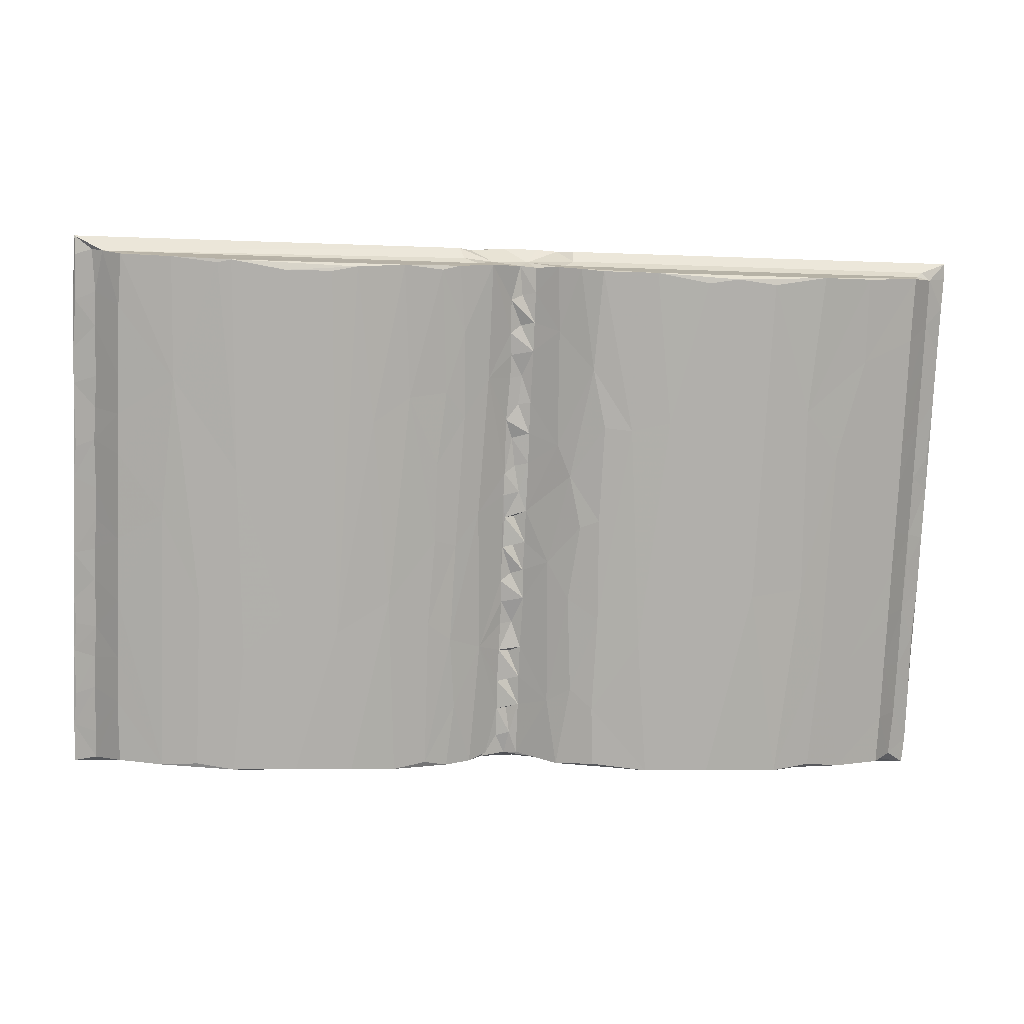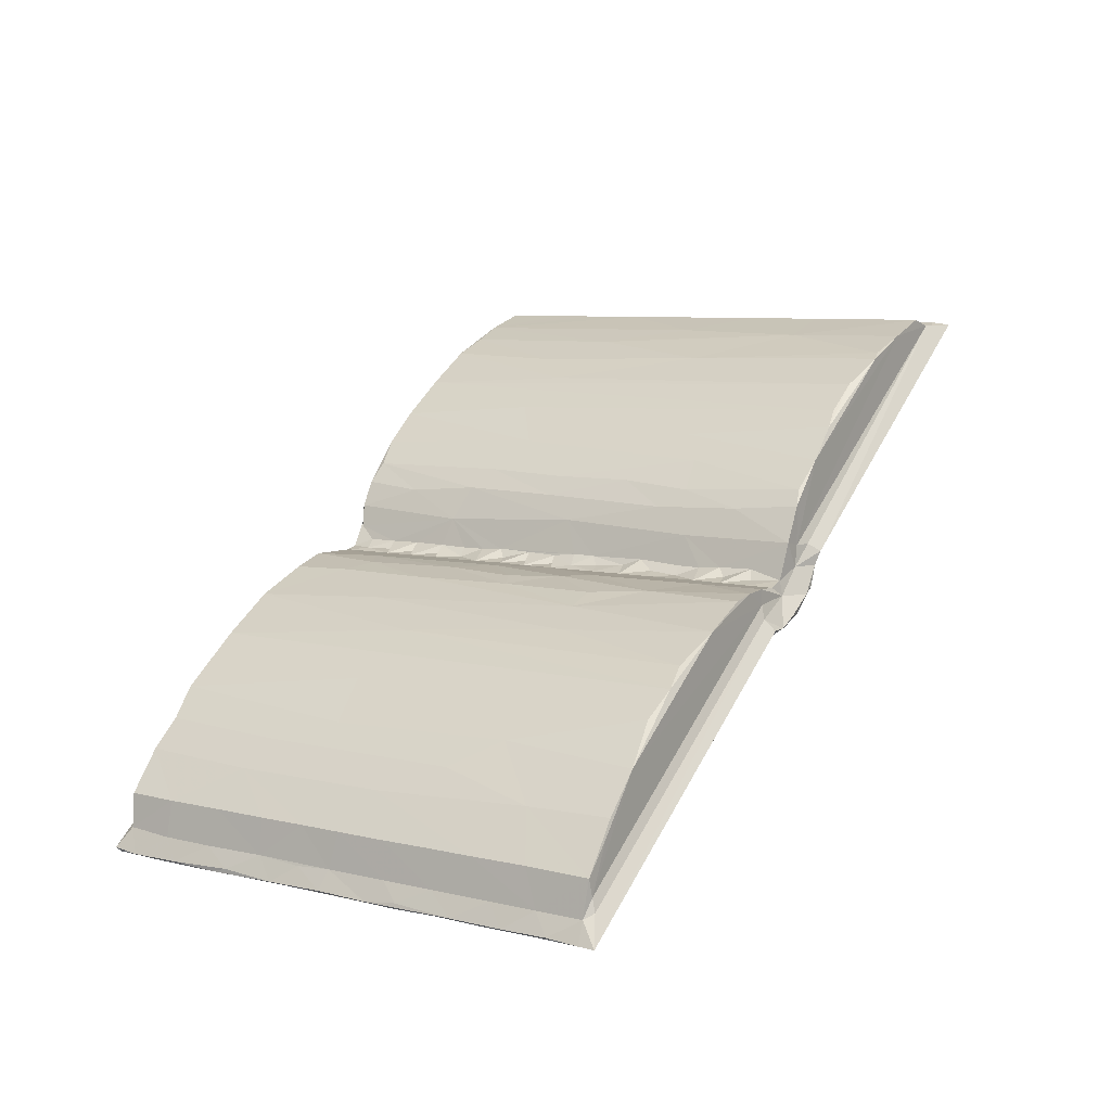
<metadata>
{"format":"obj","ext":"obj","renderer":"f3d","projection":"perspective","resolution":1024,"background":"white","views":[{"elev":-7.8,"azim":-7.1,"up":"+Y"},{"elev":46.5,"azim":116.6,"up":"+Z"}]}
</metadata>
<code>
v -0.4896 -0.2797 -0.1277
v -0.4929 -0.2834 -0.1198
v -0.4682 -0.2796 -0.1089
v -0.4942 -0.242 -0.106
v -0.4906 -0.2409 -0.1137
v -0.4685 -0.2503 -0.09836
v -0.4498 -0.2788 -0.09243
v -0.4389 -0.2839 -0.07711
v -0.4417 -0.2181 -0.05449
v -0.4903 -0.1918 -0.09595
v -0.4913 -0.2066 -0.09112
v -0.4698 -0.2002 -0.08149
v -0.494 -0.1581 -0.07532
v -0.49 -0.1522 -0.08182
v -0.4699 -0.1656 -0.06913
v -0.4416 -0.1688 -0.03665
v -0.39 -0.2892 -0.06292
v -0.3084 -0.295 -0.04718
v -0.05333 -0.2792 -0.1062
v -0.3501 -0.288 -0.0524
v -0.3498 -0.1067 0.01304
v -0.4912 -0.1278 -0.06297
v -0.4906 -0.1059 -0.06513
v -0.494 -0.1001 -0.05498
v -0.468 -0.1321 -0.05545
v -0.4697 -0.07917 -0.03774
v -0.4412 -0.1065 -0.01385
v -0.4417 -0.03811 0.01034
v -0.4942 -0.04928 -0.03597
v -0.4903 -0.03853 -0.04089
v -0.4698 -0.04586 -0.02588
v -0.494 -0.00522 -0.02023
v -0.4682 -0.01267 -0.01259
v -0.4905 0.01351 -0.02199
v -0.4682 0.02073 -0.000689
v -0.4902 0.08141 0.00228
v -0.3918 -0.01355 0.03576
v -0.05917 -0.2831 -0.1205
v -0.2992 -0.165 0.0007168
v -0.1251 -0.2941 -0.04982
v -0.2378 -0.2938 -0.04113
v -0.2561 -0.1263 0.0184
v -0.05843 -0.2797 -0.1278
v -0.02054 -0.2784 -0.09335
v -0.1744 -0.2946 -0.04335
v -0.1949 -0.1423 0.01282
v -0.067 -0.01187 -0.03134
v -0.1334 0.1165 0.0149
v -0.06338 -0.2887 -0.06431
v -0.08925 -0.286 -0.05396
v -0.06994 -0.1558 -0.08316
v -0.137 -0.1062 0.01998
v -0.09083 -0.1307 0.002239
v -0.06408 -0.1466 -0.01221
v -0.02705 -0.2734 -0.1408
v -0.01811 -0.2202 -0.1224
v -0.035 -0.2837 -0.07794
v -0.02022 -0.2721 -0.1161
v 0.02308 -0.2758 -0.1401
v 0.006201 -0.2727 -0.1444
v -0.01443 -0.274 -0.09108
v 0.008678 -0.2731 -0.1035
v 0.0261 -0.2713 -0.1167
v -0.001819 -0.2535 -0.09313
v -0.05662 -0.2218 -0.04305
v -0.05201 -0.2383 -0.1151
v -0.05142 -0.1841 -0.09564
v 0.01384 -0.25 -0.09194
v -0.002055 -0.2224 -0.082
v -0.02094 -0.1367 -0.09207
v 0.008809 -0.1679 -0.1054
v -0.02778 -0.1529 -0.03565
v 0.009152 -0.2206 -0.08459
v -0.002874 -0.1906 -0.07077
v 0.009048 -0.1879 -0.07318
v -0.002387 -0.1548 -0.0578
v -0.05215 -0.142 -0.08114
v 0.01436 -0.134 -0.09594
v -0.02501 -0.09892 -0.07626
v 0.006626 -0.1077 -0.08392
v -0.05123 -0.1014 -0.06594
v -0.06171 -0.04198 0.02414
v -0.03555 -0.004234 0.02322
v 0.008994 -0.1552 -0.0618
v -0.002013 -0.1245 -0.04769
v 0.01148 -0.1218 -0.04932
v -0.00378 -0.07622 -0.02886
v -0.01766 -0.05769 -0.06398
v -0.001845 -0.0995 -0.03834
v -0.05229 -0.03169 -0.04054
v -0.01958 -0.01132 -0.04677
v -0.03217 0.005826 -0.03722
v 0.00782 -0.06686 -0.02876
v -0.002895 -0.03812 -0.01602
v 0.00902 -0.03495 -0.01831
v -0.005178 0.01176 -0.04293
v 0.02523 0.008544 -0.04149
v -0.004575 0.01957 0.006353
v -0.00169 -0.004745 -0.004618
v 0.008968 -0.002207 -0.00692
v -0.3805 0.1297 0.09078
v -0.31 0.03097 0.06989
v -0.1601 0.08569 0.09205
v -0.182 0.2473 0.1522
v -0.1203 0.114 0.09639
v -0.08625 -0.0384 0.03439
v -0.08661 0.04508 0.06453
v -0.004332 0.04372 0.01473
v -0.4941 0.03364 -0.006666
v -0.4913 0.0666 0.007271
v -0.4702 0.07311 0.01672
v -0.4026 0.1154 0.01449
v -0.06564 0.1062 0.01114
v -0.05105 0.02762 -0.01973
v -0.0204 0.1197 0.0009008
v -0.05108 0.08559 0.001164
v -0.0146 0.0376 -0.02999
v 0.01331 0.06085 -0.02285
v 0.02957 0.1533 0.01103
v -0.02703 0.1535 0.0128
v 0.008211 0.1556 0.008577
v -0.4415 0.05274 0.04316
v -0.4418 0.09547 0.05836
v -0.4691 0.1076 0.02962
v -0.4937 0.1347 0.03035
v -0.4903 0.1344 0.02145
v -0.4683 0.141 0.04272
v -0.494 0.1733 0.04344
v -0.4912 0.1944 0.04302
v -0.4694 0.194 0.06074
v -0.4418 0.1364 0.07309
v -0.3988 0.1459 0.02499
v -0.4414 0.2085 0.09929
v -0.3137 0.1382 0.02114
v -0.3336 0.2491 0.1443
v -0.4944 0.2308 0.06164
v -0.4898 0.2398 0.05934
v -0.4915 0.2224 0.06334
v -0.4689 0.2302 0.07409
v -0.4901 0.2885 0.07695
v -0.4911 0.2702 0.08058
v -0.4729 0.2745 0.08799
v -0.4605 0.2705 0.09812
v -0.4393 0.262 0.1195
v -0.4926 0.2906 0.08307
v -0.06033 0.2404 0.05946
v -0.384 0.2568 0.1346
v -0.3189 0.2518 0.148
v -0.2603 0.2414 0.1507
v -0.2247 0.1555 0.02894
v -0.2098 0.2417 0.1516
v -0.1679 0.1371 0.02069
v -0.06842 0.2885 0.07687
v -0.04396 0.2691 0.1009
v -0.06379 0.2907 0.08322
v -0.05914 0.2766 0.09253
v -0.1302 0.2522 0.1478
v -0.07871 0.1221 0.08987
v -0.08774 0.2502 0.1387
v -0.0565 0.09791 0.07199
v -0.02936 0.1433 0.07203
v 0.01314 0.02396 0.00687
v 0.007373 0.05316 0.01482
v 0.002635 0.08383 0.02568
v -0.005117 0.1024 0.03614
v -0.05055 0.1361 0.01873
v -0.05158 0.203 0.04358
v -0.02429 0.1976 0.0302
v 0.008411 0.1208 0.03907
v -0.002212 0.1488 0.05085
v -0.01195 0.1806 0.02108
v 0.02083 0.1757 0.01898
v -0.003776 0.197 0.0695
v -0.001784 0.1737 0.05996
v 0.01138 0.1519 0.04934
v -0.05995 0.1879 0.1062
v -0.06763 0.2566 0.1338
v -0.01947 0.2698 0.0544
v -0.04958 0.2906 0.07474
v 0.007823 0.2064 0.06959
v -0.004563 0.2325 0.08271
v 0.02287 0.2761 0.05554
v 0.0082 0.2387 0.08083
v 0.004454 0.2699 0.09124
v -0.02913 0.2637 0.1155
v -0.02655 0.296 0.06411
v -0.02674 0.2753 0.08569
v -0.01173 0.2964 0.06615
v 0.01435 0.2962 0.05941
v 0.01358 0.2773 0.07977
v 0.03988 -0.2747 -0.139
v 0.02269 -0.273 -0.09763
v 0.0645 -0.2793 -0.1081
v 0.04416 -0.2788 -0.09242
v 0.06648 -0.2868 -0.0698
v 0.06483 -0.2804 -0.1273
v 0.06709 -0.276 -0.1273
v 0.06747 -0.2832 -0.1204
v 0.05335 -0.2143 -0.05186
v 0.07834 -0.2016 -0.0335
v 0.1072 -0.2877 -0.0545
v 0.1036 -0.2248 -0.03252
v 0.03008 -0.2404 -0.1279
v 0.06324 -0.237 -0.1133
v 0.0293 -0.1601 -0.09918
v 0.06034 -0.2018 -0.1016
v 0.05362 -0.1669 -0.09119
v 0.07447 -0.1441 -0.07978
v 0.02266 -0.2173 -0.07765
v 0.02209 -0.1851 -0.06639
v 0.02209 -0.1511 -0.05426
v 0.1343 -0.2922 -0.05495
v 0.5004 -0.2795 -0.1282
v 0.5029 -0.2833 -0.1203
v 0.1688 -0.2955 -0.046
v 0.501 -0.1086 -0.06696
v 0.1528 -0.1517 0.00341
v 0.105 -0.1233 0.004573
v 0.2034 -0.08353 0.0335
v 0.06536 -0.1271 -0.07391
v 0.02791 -0.1147 -0.08374
v 0.02335 -0.09546 -0.03317
v 0.04735 -0.05669 0.0007752
v 0.03252 -0.06861 -0.06532
v 0.05482 -0.08958 -0.06327
v 0.0214 -0.06384 -0.02284
v 0.07107 -0.09931 -0.0001007
v 0.06883 -0.06093 -0.04986
v 0.05301 -0.03711 -0.04504
v 0.02235 -0.03225 -0.01154
v 0.03506 -0.004111 -0.04172
v 0.06334 -0.00593 -0.03012
v 0.0222 0.002544 0.001065
v 0.05505 0.02557 -0.02181
v 0.07234 0.04714 -0.01091
v 0.241 -0.2946 -0.04122
v 0.3234 -0.2952 -0.04694
v 0.2433 0.2459 0.1532
v 0.2822 -0.09731 0.02847
v 0.4689 -0.2794 -0.1091
v 0.3516 -0.2911 -0.05804
v 0.4049 -0.2891 -0.0626
v 0.3655 -0.2873 -0.0521
v 0.3414 -0.08707 0.02499
v 0.3722 -0.1579 -0.006723
v 0.5007 -0.04125 -0.04271
v 0.4614 -0.2788 -0.0925
v 0.4573 -0.2837 -0.0774
v 0.458 -0.2315 -0.05906
v 0.4997 -0.1592 -0.08517
v 0.4103 -0.1658 -0.01958
v 0.4579 -0.1701 -0.03691
v 0.4814 -0.2733 -0.1036
v 0.4843 -0.224 -0.08785
v 0.5052 -0.2548 -0.112
v 0.5016 -0.2208 -0.1073
v 0.5046 -0.2024 -0.09281
v 0.505 -0.1531 -0.07789
v 0.4846 -0.1691 -0.06831
v 0.4582 -0.1127 -0.01637
v 0.458 -0.06275 0.001538
v 0.484 -0.1022 -0.04372
v 0.5023 -0.1357 -0.06656
v 0.505 -0.07809 -0.04847
v 0.4866 -0.05287 -0.02788
v 0.4844 -0.01593 -0.01312
v 0.5009 0.01173 -0.02353
v 0.4582 -0.0181 0.01765
v 0.5046 -0.01781 -0.02556
v 0.06724 0.03648 0.04689
v 0.08073 -0.02028 0.03289
v 0.1011 -0.01425 0.04241
v 0.1747 0.09221 0.09413
v 0.1326 0.08387 0.08479
v 0.2857 0.2416 0.1502
v 0.3337 0.1079 0.0966
v 0.4099 -0.001419 0.03973
v 0.3735 0.06204 0.07226
v 0.4584 0.03423 0.03637
v 0.4844 0.04917 0.01046
v 0.03056 0.03795 -0.02748
v 0.03451 0.1164 0.002217
v 0.05569 0.0892 0.00151
v 0.07212 0.1429 0.02357
v 0.5018 0.07227 -0.00182
v 0.5004 0.1164 0.0141
v 0.5052 0.03773 -0.006906
v 0.5017 0.07161 0.008224
v 0.0225 0.05563 0.02046
v 0.05244 0.07186 0.05052
v 0.02206 0.08813 0.03196
v 0.1024 0.08775 0.07962
v 0.08697 0.1507 0.09724
v 0.02209 0.1222 0.04405
v 0.04889 0.1951 0.09251
v 0.05514 0.1458 0.0209
v 0.02269 0.1776 0.06491
v 0.05446 0.1858 0.03578
v 0.06874 0.2592 0.1276
v 0.07372 0.2127 0.04868
v 0.1518 0.2518 0.1486
v 0.03204 0.2319 0.0427
v 0.0227 0.2084 0.07548
v 0.02274 0.2403 0.08681
v 0.06211 0.2407 0.05862
v 0.02176 0.2674 0.09531
v 0.04536 0.2639 0.1143
v 0.09239 0.2547 0.137
v 0.02673 0.2955 0.06842
v 0.0489 0.2935 0.07046
v 0.0543 0.269 0.1009
v 0.06502 0.2767 0.09216
v 0.06753 0.2885 0.07607
v 0.06641 0.2908 0.08257
v 0.2096 0.2411 0.1507
v 0.5009 0.2882 0.07595
v 0.3445 0.2525 0.1467
v 0.4744 0.2765 0.09235
v 0.4653 0.2691 0.1008
v 0.5052 0.2907 0.08251
v 0.458 0.0794 0.05287
v 0.458 0.1348 0.07282
v 0.4006 0.1666 0.1031
v 0.5007 0.2321 0.05571
v 0.4576 0.1949 0.09462
v 0.4845 0.104 0.03012
v 0.4844 0.1689 0.05363
v 0.5012 0.1646 0.0316
v 0.5048 0.1354 0.02909
v 0.5048 0.1918 0.04891
v 0.3985 0.2552 0.1355
v 0.4168 0.2593 0.1277
v 0.4583 0.2621 0.1183
v 0.4844 0.219 0.07147
v 0.4844 0.2685 0.08927
v 0.5046 0.2401 0.06741
v 0.5056 0.274 0.07778
f 2 3 4
f 3 6 4
f 7 8 3
f 3 8 9
f 1 4 5
f 1 2 4
f 5 4 10
f 4 12 11
f 4 6 12
f 4 13 10
f 4 11 13
f 1 5 14
f 5 10 14
f 11 12 15
f 3 9 6
f 6 9 12
f 15 12 16
f 12 9 16
f 7 17 8
f 7 18 17
f 3 19 7
f 17 18 20
f 8 17 9
f 9 17 16
f 17 20 21
f 10 13 14
f 11 15 13
f 14 24 23
f 14 13 24
f 13 22 24
f 13 25 22
f 13 15 25
f 22 26 24
f 22 25 26
f 15 16 25
f 16 27 25
f 25 27 26
f 26 27 28
f 23 24 29
f 24 26 29
f 23 29 30
f 29 26 31
f 29 33 32
f 29 31 33
f 30 32 34
f 30 29 32
f 26 28 31
f 31 28 33
f 30 34 36
f 16 17 27
f 27 17 37
f 23 30 14
f 30 36 14
f 2 1 38
f 20 18 39
f 7 40 18
f 20 39 21
f 18 41 42
f 18 42 39
f 19 44 7
f 7 44 40
f 18 45 41
f 18 40 45
f 41 45 46
f 47 14 48
f 2 19 3
f 2 38 19
f 38 1 43
f 44 49 40
f 40 49 50
f 43 1 51
f 45 40 52
f 40 50 52
f 52 50 53
f 50 54 53
f 43 56 55
f 44 57 49
f 38 58 19
f 19 58 44
f 55 59 43
f 55 60 59
f 43 59 58
f 43 58 38
f 44 61 57
f 44 58 63
f 59 63 58
f 44 64 61
f 44 62 64
f 50 49 65
f 56 43 66
f 43 51 66
f 51 67 66
f 66 67 56
f 55 56 60
f 61 64 69
f 67 70 56
f 56 71 60
f 49 57 65
f 57 72 65
f 50 65 54
f 61 72 57
f 72 61 69
f 69 74 72
f 74 76 72
f 1 14 51
f 14 47 51
f 51 77 67
f 67 77 70
f 70 71 56
f 70 78 71
f 70 77 79
f 78 70 80
f 70 79 80
f 65 72 54
f 51 47 81
f 51 81 77
f 53 54 82
f 72 83 54
f 76 85 72
f 76 86 85
f 77 81 79
f 79 88 80
f 87 83 72
f 85 89 72
f 87 72 89
f 47 90 81
f 81 88 79
f 81 90 88
f 90 91 88
f 90 92 91
f 47 92 90
f 87 93 94
f 91 92 96
f 88 97 80
f 88 91 97
f 91 96 97
f 94 98 87
f 83 87 98
f 94 99 98
f 33 28 35
f 17 21 37
f 27 37 28
f 37 21 101
f 21 39 102
f 39 42 102
f 46 103 104
f 46 45 52
f 46 52 103
f 52 53 106
f 52 106 105
f 53 82 106
f 54 83 82
f 83 98 108
f 32 35 109
f 32 33 35
f 32 109 34
f 109 111 110
f 109 35 111
f 34 109 36
f 36 48 14
f 36 112 48
f 48 113 47
f 47 113 114
f 47 114 92
f 113 116 114
f 114 116 115
f 92 117 96
f 92 114 117
f 114 115 117
f 117 118 96
f 117 119 118
f 117 115 119
f 115 120 121
f 115 121 119
f 28 122 35
f 111 35 122
f 122 123 111
f 111 123 124
f 36 109 125
f 109 110 125
f 36 125 126
f 110 124 125
f 110 111 124
f 125 124 127
f 126 125 128
f 126 128 129
f 125 130 128
f 125 127 130
f 127 124 131
f 36 126 112
f 124 123 131
f 112 126 132
f 126 129 132
f 127 131 130
f 130 131 133
f 28 37 122
f 122 101 123
f 122 37 101
f 21 102 101
f 112 132 134
f 123 101 131
f 131 101 133
f 129 128 136
f 128 130 138
f 128 138 136
f 138 130 139
f 129 136 137
f 137 136 140
f 136 138 141
f 138 142 141
f 138 139 142
f 130 133 139
f 139 143 142
f 139 133 143
f 133 144 143
f 136 145 140
f 136 141 145
f 141 142 145
f 142 143 145
f 129 137 132
f 132 137 146
f 137 140 146
f 133 101 144
f 101 147 144
f 101 135 147
f 135 148 147
f 143 144 147
f 102 42 149
f 132 150 134
f 101 102 135
f 102 148 135
f 102 149 148
f 42 41 149
f 41 46 151
f 46 104 151
f 112 134 48
f 134 150 152
f 134 152 48
f 41 151 149
f 132 146 150
f 146 140 153
f 143 155 145
f 143 156 155
f 140 145 153
f 156 143 154
f 143 147 154
f 154 147 157
f 147 148 157
f 149 104 148
f 148 104 157
f 149 151 104
f 153 145 155
f 52 105 103
f 105 106 107
f 152 150 48
f 105 107 158
f 113 48 146
f 103 105 157
f 105 158 159
f 106 82 107
f 107 82 160
f 82 83 160
f 107 160 158
f 83 161 160
f 108 161 83
f 108 163 164
f 164 165 108
f 161 108 165
f 113 166 116
f 116 166 115
f 113 167 166
f 166 120 115
f 166 168 120
f 165 169 170
f 165 170 161
f 120 168 171
f 120 171 121
f 121 171 172
f 170 174 161
f 169 175 170
f 173 161 174
f 158 176 159
f 158 160 176
f 160 161 176
f 48 150 146
f 103 157 104
f 157 105 159
f 159 177 157
f 157 177 154
f 113 146 167
f 166 167 168
f 167 178 168
f 146 153 179
f 167 146 178
f 173 180 181
f 168 178 171
f 171 178 172
f 178 182 172
f 181 183 184
f 159 176 177
f 177 176 185
f 176 161 185
f 181 185 173
f 161 173 185
f 146 179 178
f 179 186 178
f 153 155 179
f 187 155 156
f 187 179 155
f 154 187 156
f 179 187 188
f 186 179 188
f 178 189 182
f 188 187 190
f 190 187 184
f 186 188 189
f 178 186 189
f 154 177 185
f 154 185 187
f 187 185 184
f 185 181 184
f 60 191 59
f 44 63 62
f 62 68 64
f 62 192 68
f 59 193 63
f 62 194 192
f 62 63 194
f 194 195 192
f 191 196 59
f 191 197 196
f 198 193 196
f 59 196 193
f 63 193 194
f 195 200 199
f 195 202 200
f 191 60 203
f 64 68 69
f 69 68 73
f 60 71 203
f 71 205 203
f 203 205 206
f 203 204 197
f 191 203 197
f 204 203 206
f 206 205 207
f 206 207 208
f 206 208 204
f 68 192 209
f 68 209 73
f 192 195 199
f 192 199 209
f 69 209 74
f 73 209 69
f 74 209 75
f 209 210 75
f 74 210 76
f 75 210 74
f 209 199 210
f 211 210 199
f 194 212 195
f 198 196 213
f 198 213 214
f 195 212 201
f 201 202 195
f 212 215 201
f 201 215 202
f 212 194 215
f 204 208 216
f 202 217 218
f 202 215 217
f 215 219 217
f 71 78 205
f 205 78 207
f 207 78 220
f 80 221 78
f 78 221 220
f 207 220 208
f 76 210 84
f 210 211 84
f 84 211 76
f 76 211 86
f 199 223 211
f 222 211 223
f 85 86 89
f 221 224 225
f 86 211 222
f 89 222 87
f 86 222 89
f 199 200 227
f 199 227 223
f 200 218 227
f 221 225 220
f 225 228 220
f 221 80 224
f 87 222 93
f 222 226 93
f 93 226 94
f 94 226 95
f 226 223 230
f 226 230 95
f 222 223 226
f 80 231 224
f 80 97 231
f 224 231 229
f 231 232 229
f 94 230 99
f 95 230 94
f 230 223 233
f 99 230 100
f 230 233 100
f 225 224 228
f 224 229 228
f 229 232 228
f 200 202 218
f 208 220 228
f 208 228 216
f 228 232 216
f 215 237 236
f 194 237 215
f 204 216 197
f 215 236 219
f 238 236 239
f 219 236 238
f 196 197 213
f 198 214 193
f 214 240 193
f 193 240 194
f 194 241 237
f 236 237 239
f 241 243 237
f 237 245 244
f 237 244 239
f 232 235 216
f 216 235 246
f 197 216 213
f 194 242 241
f 240 247 194
f 194 248 242
f 194 247 248
f 241 242 243
f 243 242 245
f 216 250 213
f 242 251 245
f 237 243 245
f 248 249 242
f 242 249 251
f 251 249 252
f 240 253 247
f 247 253 248
f 240 214 253
f 213 255 214
f 253 214 255
f 213 250 256
f 213 256 255
f 254 253 255
f 256 257 255
f 254 255 257
f 256 258 257
f 253 249 248
f 253 254 249
f 254 252 249
f 254 259 252
f 257 259 254
f 251 260 261
f 256 250 258
f 251 252 260
f 259 262 252
f 262 260 252
f 258 263 257
f 259 257 263
f 250 216 258
f 262 259 263
f 216 264 258
f 258 264 263
f 262 263 264
f 260 262 261
f 262 266 261
f 265 266 262
f 216 246 264
f 264 265 262
f 265 269 266
f 265 264 269
f 264 246 269
f 246 267 269
f 227 271 223
f 218 272 227
f 227 272 271
f 223 271 270
f 217 219 273
f 272 218 274
f 218 217 274
f 274 217 273
f 239 275 238
f 239 244 276
f 245 251 277
f 244 245 278
f 245 277 278
f 251 268 277
f 251 261 268
f 277 268 279
f 266 268 261
f 266 280 268
f 96 281 97
f 99 162 98
f 99 233 162
f 100 233 99
f 96 118 281
f 231 97 234
f 97 281 234
f 281 118 282
f 281 282 283
f 232 231 234
f 234 235 232
f 234 281 283
f 234 283 235
f 118 119 282
f 246 235 284
f 246 284 285
f 267 246 285
f 285 284 286
f 267 287 269
f 280 266 287
f 266 269 287
f 280 287 288
f 267 285 287
f 98 162 108
f 108 162 163
f 162 233 289
f 162 289 163
f 233 223 270
f 233 270 290
f 163 289 164
f 289 291 164
f 233 290 289
f 289 290 291
f 271 272 270
f 270 272 292
f 270 292 293
f 164 291 165
f 165 291 169
f 291 294 169
f 294 291 290
f 290 295 294
f 169 294 175
f 282 119 296
f 121 172 119
f 294 297 175
f 170 175 174
f 175 297 174
f 294 295 297
f 283 296 284
f 282 296 283
f 283 284 235
f 270 293 290
f 290 293 295
f 172 298 296
f 119 172 296
f 296 298 284
f 295 293 299
f 272 274 292
f 293 292 274
f 274 273 301
f 172 302 298
f 174 297 173
f 173 297 180
f 297 303 180
f 180 303 181
f 303 295 304
f 303 297 295
f 172 182 302
f 181 303 183
f 303 304 183
f 183 304 184
f 298 300 284
f 298 302 305
f 298 305 300
f 304 306 184
f 295 307 304
f 295 299 307
f 304 307 306
f 299 293 308
f 306 190 184
f 190 309 188
f 182 189 310
f 189 188 309
f 302 182 305
f 311 312 190
f 189 309 310
f 190 310 309
f 305 182 313
f 182 310 313
f 310 312 314
f 310 190 312
f 310 314 313
f 306 307 190
f 190 307 311
f 311 307 299
f 300 305 313
f 293 274 308
f 274 301 308
f 299 308 301
f 311 299 301
f 219 315 273
f 219 238 315
f 301 273 315
f 239 276 275
f 276 244 278
f 275 276 317
f 300 313 316
f 284 300 316
f 315 238 301
f 238 317 301
f 313 314 316
f 311 301 317
f 312 311 319
f 311 317 319
f 312 319 318
f 275 317 238
f 316 314 320
f 312 320 314
f 277 279 321
f 277 321 322
f 284 316 324
f 278 277 323
f 277 322 323
f 284 324 286
f 276 278 323
f 268 280 279
f 279 280 326
f 279 326 321
f 288 326 280
f 326 327 321
f 324 328 286
f 323 322 325
f 327 322 321
f 287 329 288
f 287 285 329
f 285 286 329
f 326 288 329
f 286 328 329
f 327 326 329
f 328 330 329
f 327 329 330
f 276 323 331
f 319 317 332
f 276 331 317
f 317 331 332
f 331 333 332
f 331 323 333
f 312 318 320
f 319 332 333
f 322 334 325
f 322 327 334
f 328 324 330
f 330 334 327
f 330 324 336
f 334 330 336
f 334 336 335
f 324 337 336
f 324 316 337
f 335 336 337
f 323 325 333
f 334 333 325
f 334 335 333
f 335 320 318
f 337 320 335
f 337 316 320
f 335 319 333
f 318 319 335

</code>
